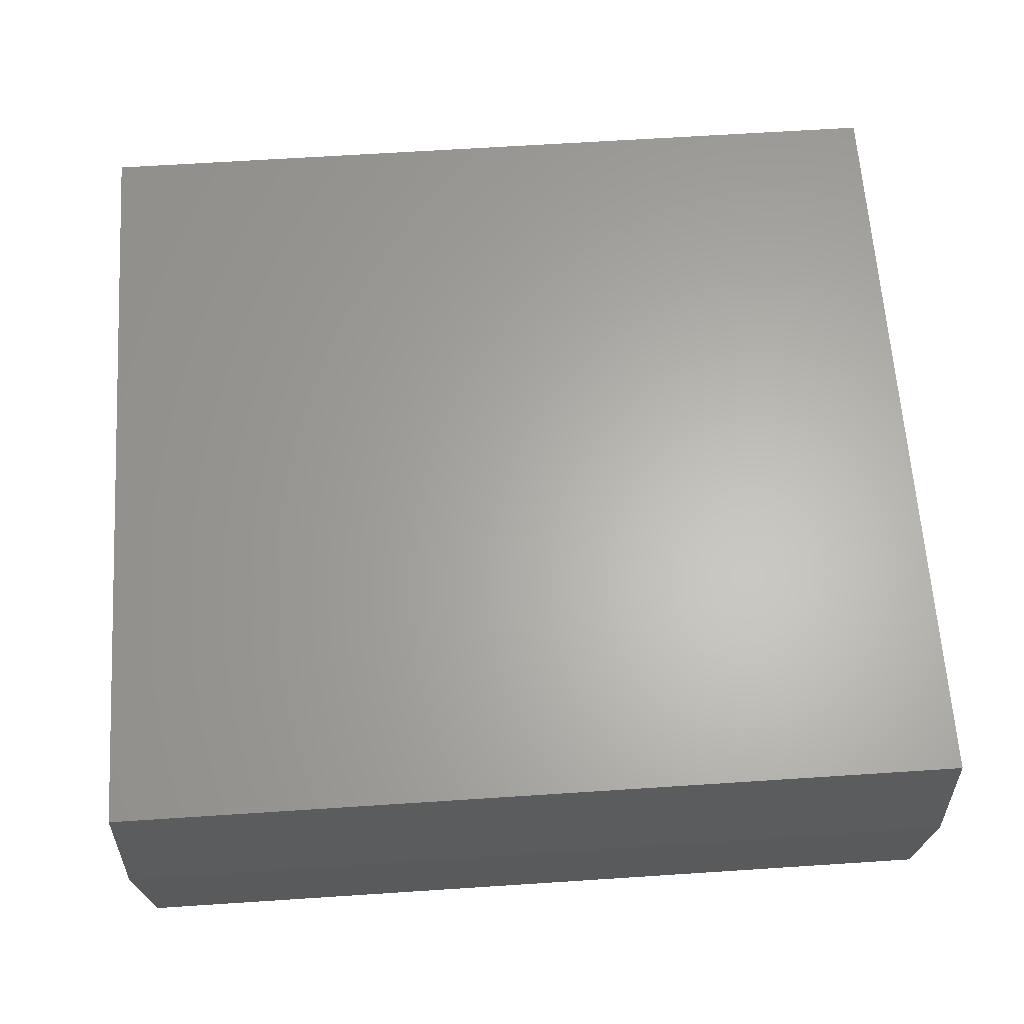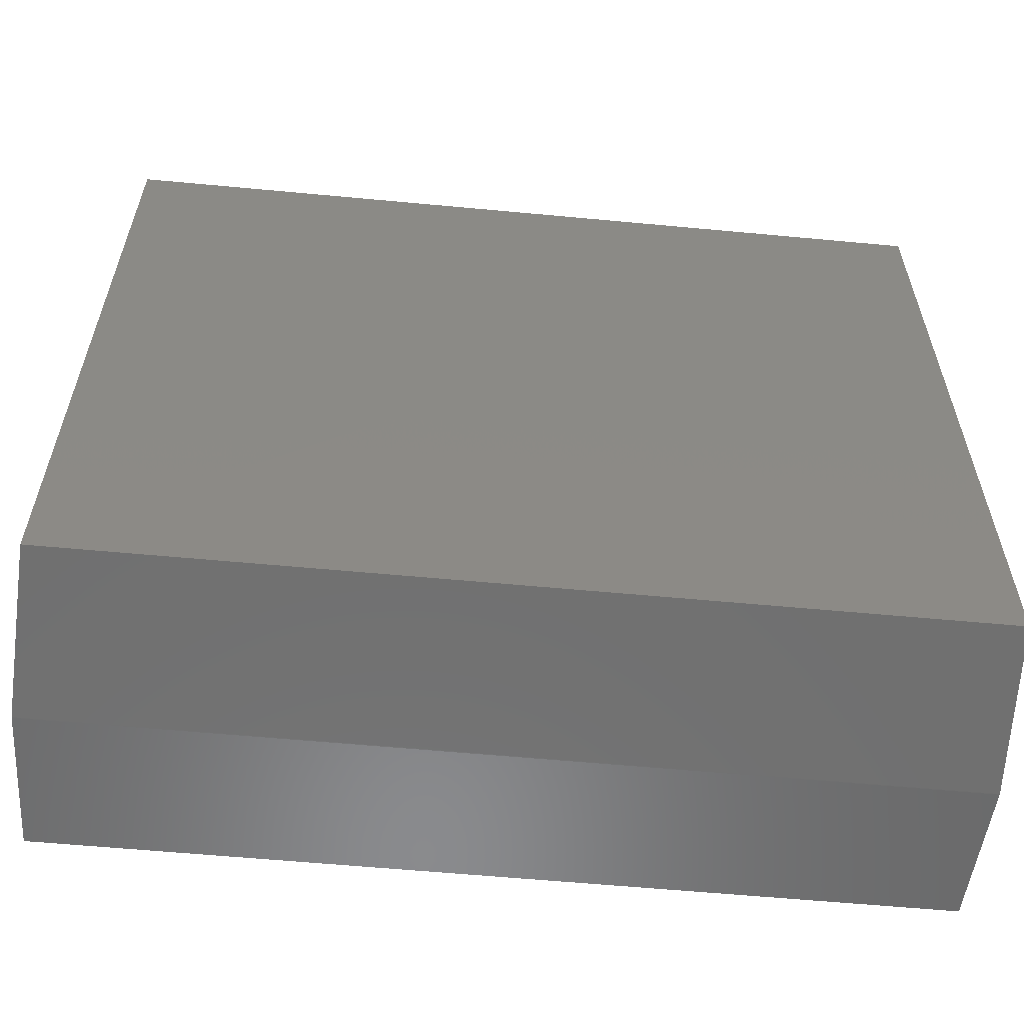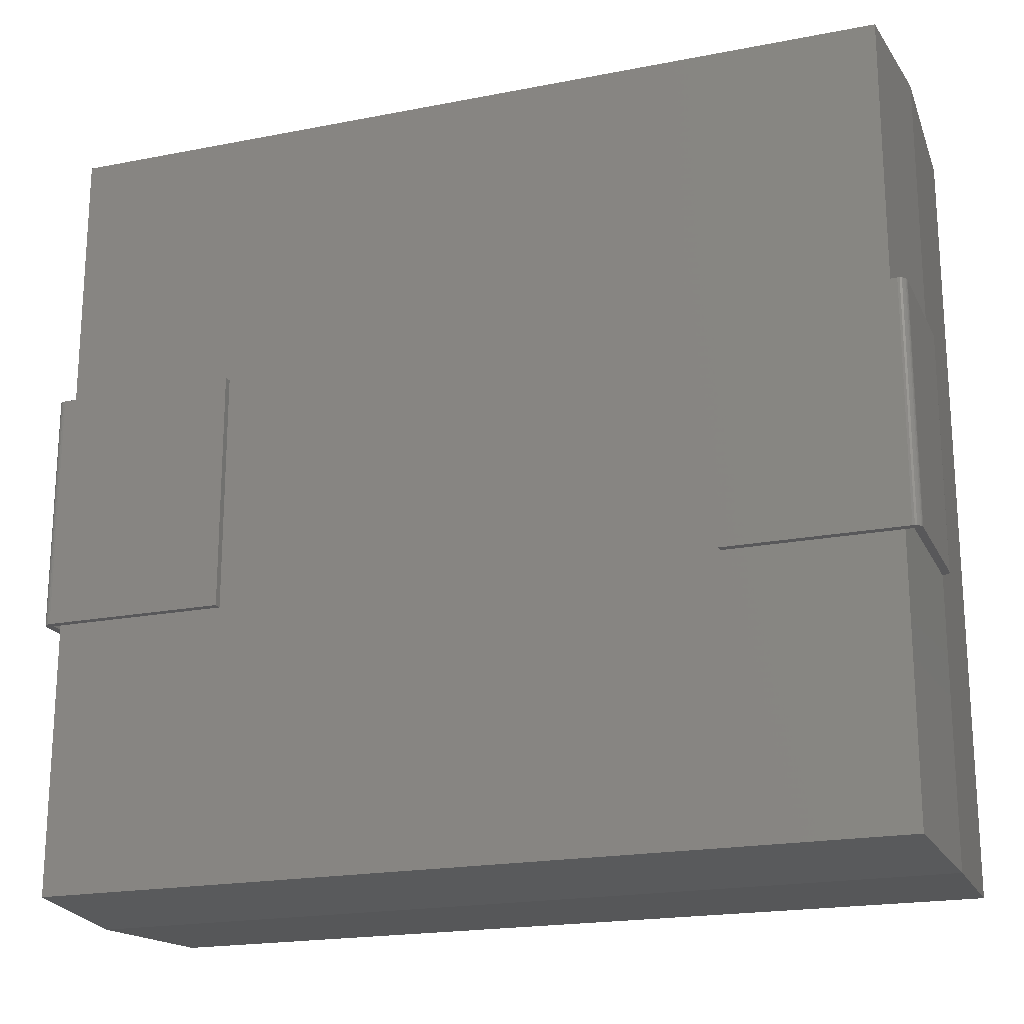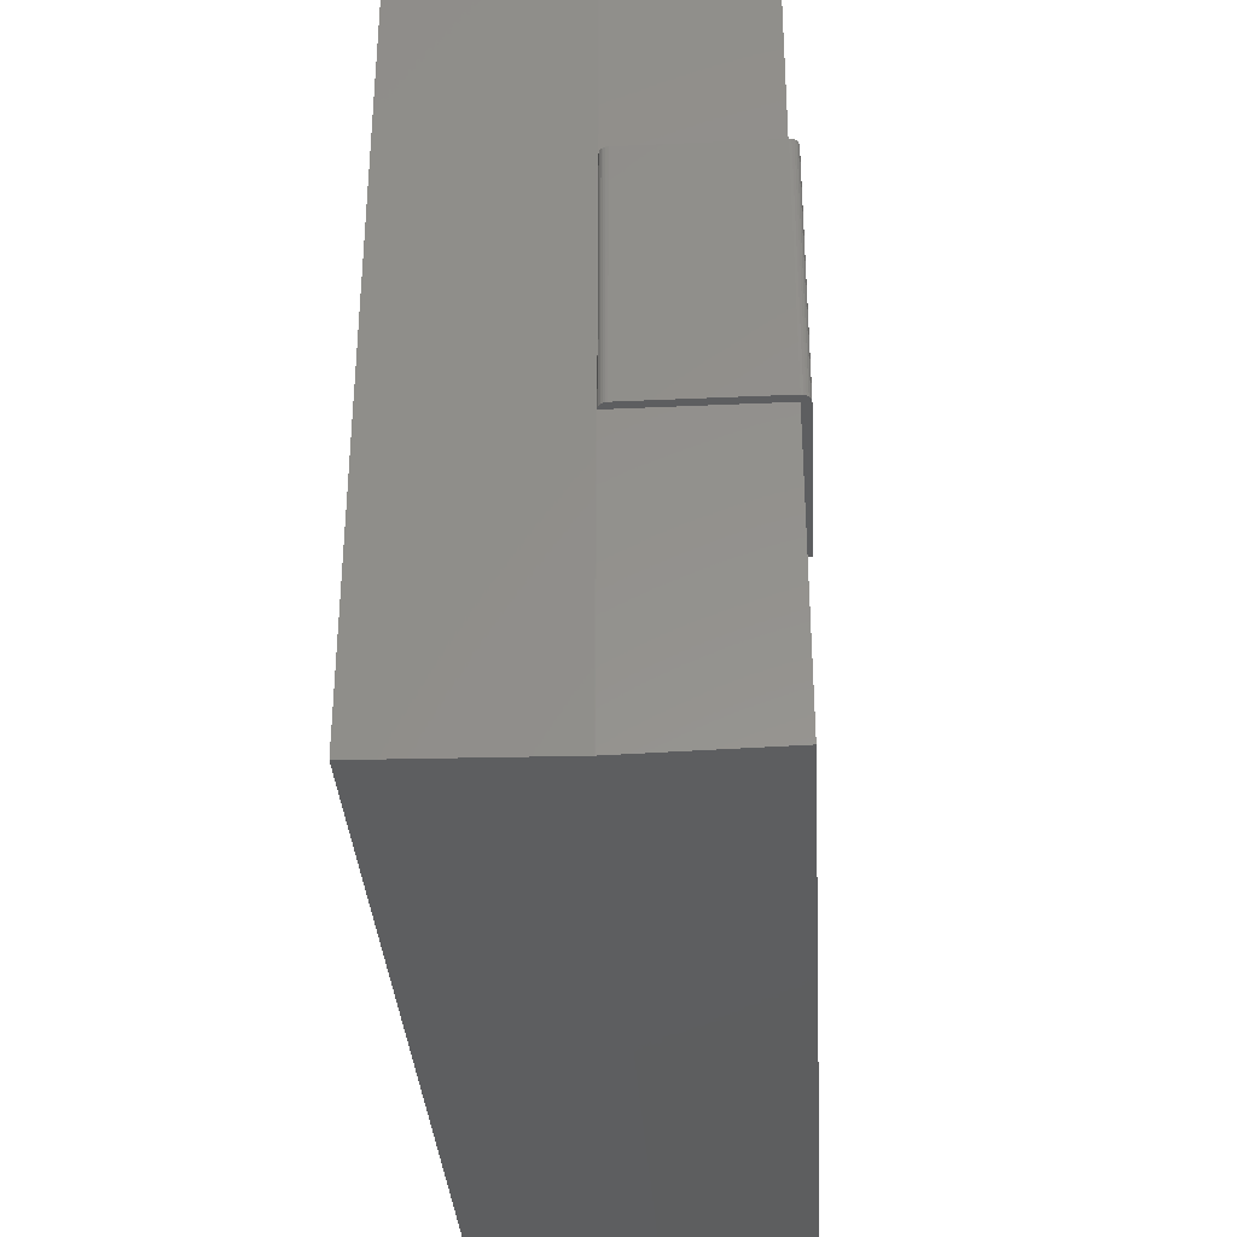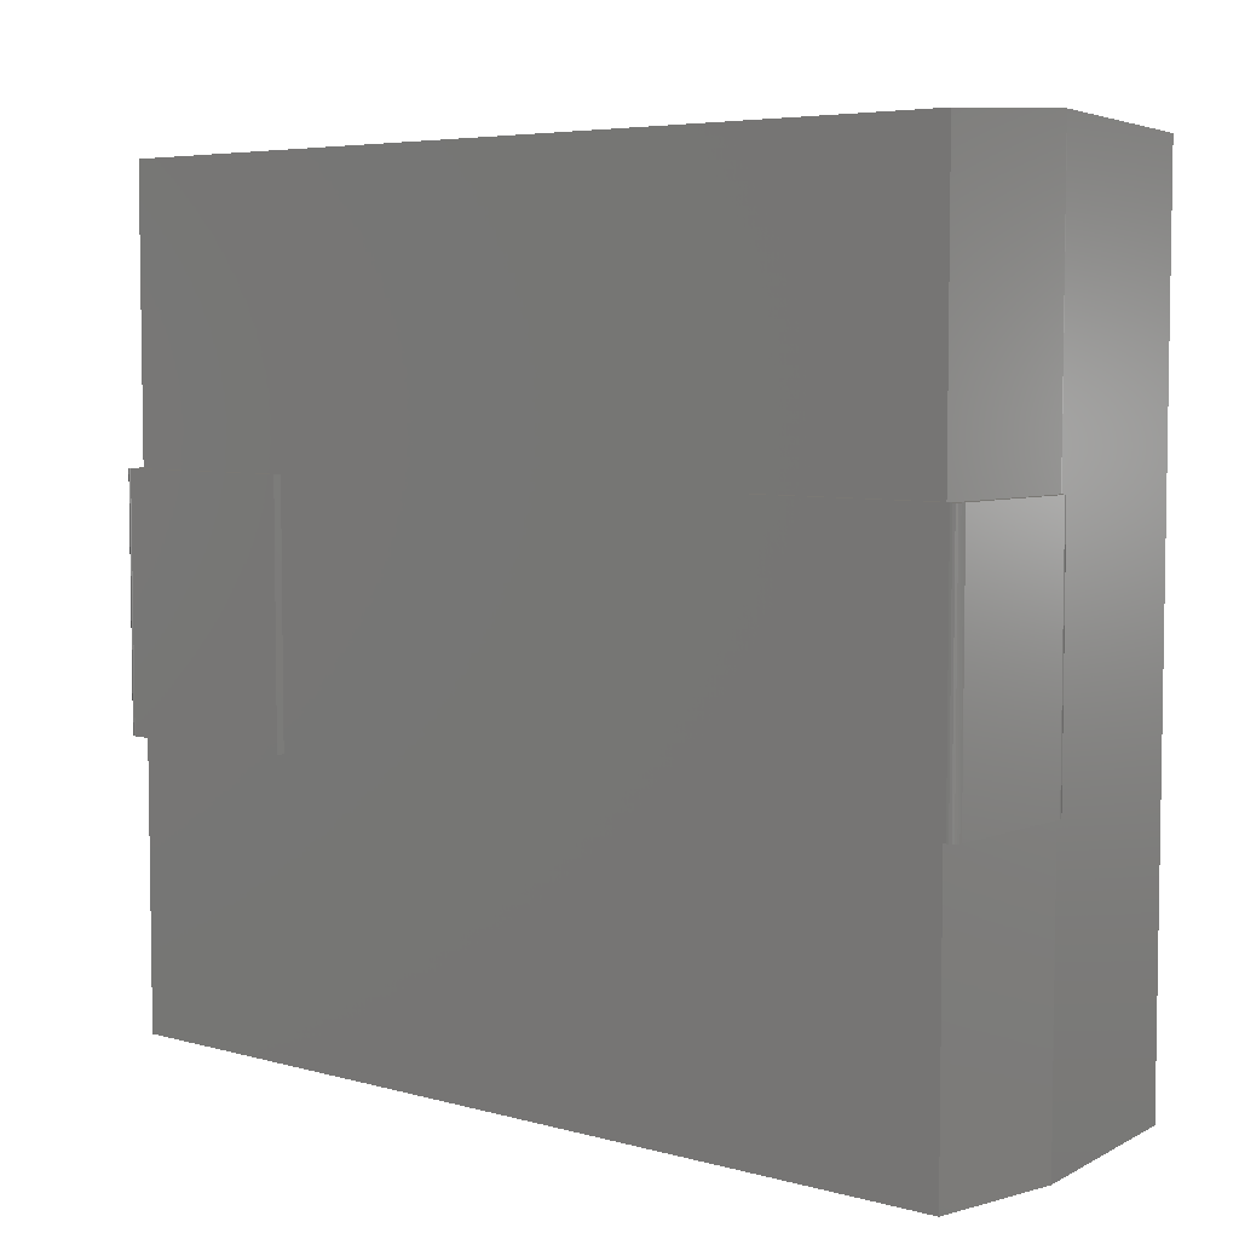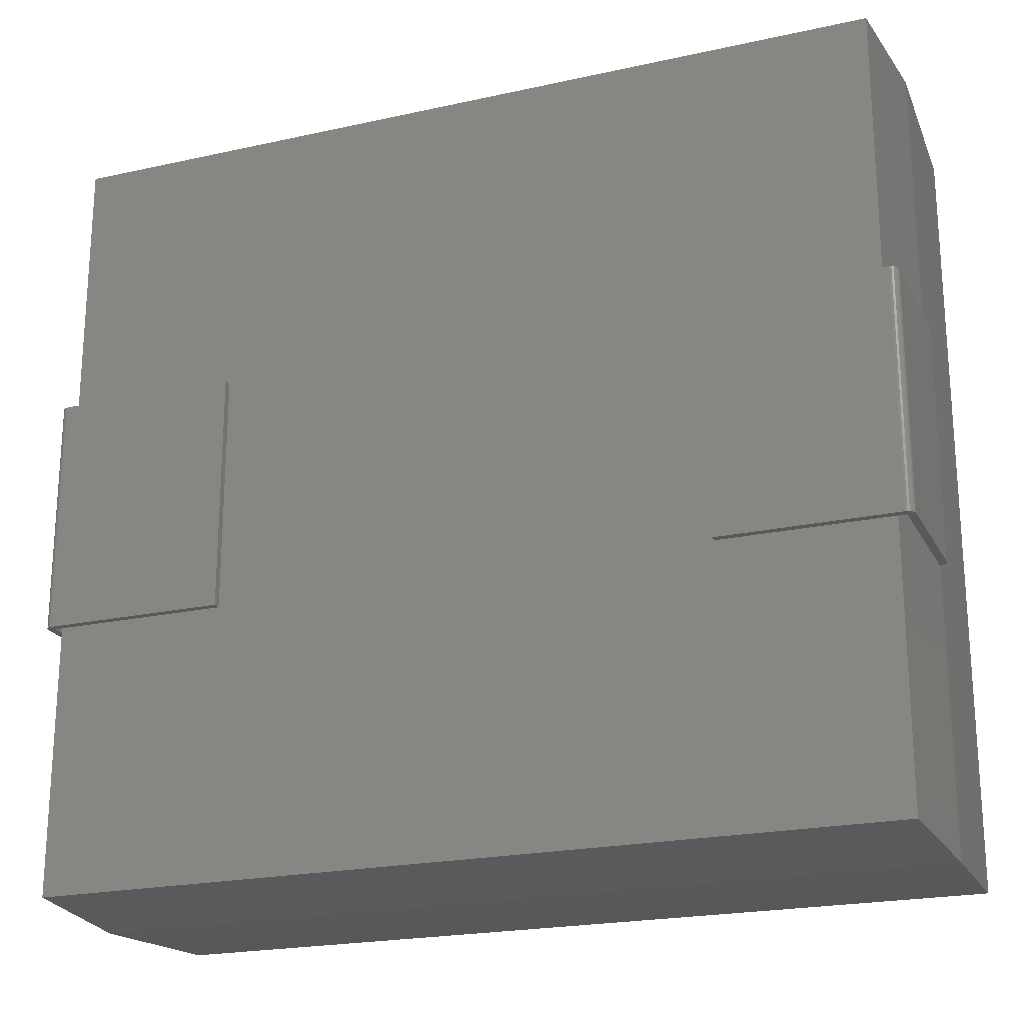
<metadata>
{"format":"stl","ext":"stl","renderer":"f3d","projection":"perspective","resolution":1024,"background":"white","views":[{"elev":63.8,"azim":-3.8,"up":"+Z"},{"elev":-59.5,"azim":-5.5,"up":"+Y"},{"elev":-19.9,"azim":-160.1,"up":"+Y"},{"elev":-34.3,"azim":93.5,"up":"+Y"},{"elev":5.5,"azim":-140.2,"up":"+Y"},{"elev":-21.5,"azim":-158.6,"up":"+Y"}]}
</metadata>
<code>
# stl→obj: 96 verts, 180 faces
v -5.4 5 1.855
v -5.4 -5 1.855
v -5.4 -5 1.865
v -5.4 5 1.865
v 5.4 -5 1.855
v 5.4 -5 1.865
v -5.303 -4.902 0.1
v -5.303 4.902 0.1
v -5.303 -4.902 4
v -5.303 4.902 4
v 5.4 5 1.865
v 5.4 5 1.855
v 5.303 -4.902 0.1
v 5.303 -4.902 4
v 5.303 4.902 0.1
v 5.303 4.902 4
v -5.426 -1.5 0.003407
v -5.4 -1.5 -1.388e-17
v -5.4 -1.5 0.1
v -5.45 -1.5 0.0134
v -5.471 -1.5 0.02929
v -5.487 -1.5 0.05
v -5.497 -1.5 0.07412
v -5.5 -1.5 0.1
v -5.497 -1.5 1.781
v -5.5 -1.5 1.755
v -5.4 -1.5 1.755
v -5.487 -1.5 1.805
v -5.471 -1.5 1.826
v -5.45 -1.5 1.842
v -5.426 -1.5 1.852
v -5.4 -1.5 1.855
v -3.2 -1.5 0
v -3.2 -1.5 0.1
v -3.3 -1.5 1.755
v -3.3 -1.5 1.855
v -3.3 1.5 1.855
v -5.4 1.5 1.855
v -5.5 1.5 1.755
v -5.497 1.5 1.781
v -5.487 1.5 1.805
v -5.471 1.5 1.826
v -5.45 1.5 1.842
v -5.426 1.5 1.852
v -3.3 1.5 1.755
v -5.5 1.5 0.1
v -5.4 1.5 1.755
v -5.426 1.5 0.003407
v -5.4 1.5 -1.388e-17
v -5.45 1.5 0.0134
v -5.471 1.5 0.02929
v -5.487 1.5 0.05
v -5.497 1.5 0.07412
v -5.4 1.5 0.1
v -3.2 1.5 0
v -3.2 1.5 0.1
v 5.5 -1.5 0.1
v 5.5 1.5 0.1
v 5.5 1.5 1.755
v 5.5 -1.5 1.755
v 3.1 -1.5 0
v 5.4 -1.5 -1.388e-17
v 5.4 -1.5 0.1
v 5.426 -1.5 0.003407
v 5.45 -1.5 0.0134
v 3.1 -1.5 0.1
v 5.471 -1.5 0.02929
v 5.487 -1.5 0.05
v 5.497 -1.5 0.07412
v 5.4 -1.5 1.755
v 3.2 -1.5 1.755
v 5.4 -1.5 1.855
v 3.2 -1.5 1.855
v 5.426 -1.5 1.852
v 5.497 -1.5 1.781
v 5.45 -1.5 1.842
v 5.487 -1.5 1.805
v 5.471 -1.5 1.826
v 5.497 1.5 0.07412
v 5.487 1.5 0.05
v 5.471 1.5 0.02929
v 5.45 1.5 0.0134
v 5.426 1.5 0.003407
v 5.4 1.5 -1.388e-17
v 5.497 1.5 1.781
v 5.487 1.5 1.805
v 5.471 1.5 1.826
v 5.45 1.5 1.842
v 5.426 1.5 1.852
v 5.4 1.5 1.855
v 5.4 1.5 0.1
v 3.1 1.5 0
v 3.1 1.5 0.1
v 3.2 1.5 1.755
v 3.2 1.5 1.855
v 5.4 1.5 1.755
f 1 2 3
f 4 1 3
f 2 5 6
f 3 2 6
f 1 7 2
f 8 7 1
f 3 9 4
f 4 9 10
f 11 12 1
f 11 1 4
f 6 5 12
f 6 12 11
f 2 7 13
f 5 2 13
f 14 9 3
f 14 3 6
f 7 8 15
f 13 7 15
f 15 8 1
f 15 1 12
f 16 10 9
f 16 9 14
f 4 10 16
f 11 4 16
f 5 13 12
f 12 13 15
f 11 14 6
f 16 14 11
f 17 18 19
f 20 17 19
f 21 20 19
f 22 21 19
f 23 22 19
f 24 23 19
f 25 26 27
f 28 25 27
f 26 24 27
f 24 19 27
f 28 27 29
f 29 27 30
f 30 27 31
f 31 27 32
f 18 33 34
f 19 18 34
f 27 35 36
f 32 27 36
f 37 32 36
f 37 38 32
f 39 26 25
f 40 25 28
f 40 39 25
f 41 40 28
f 42 28 29
f 42 41 28
f 43 29 30
f 43 30 31
f 43 42 29
f 44 31 32
f 44 43 31
f 38 44 32
f 36 45 37
f 36 35 45
f 39 46 24
f 39 24 26
f 35 27 45
f 27 47 45
f 48 18 17
f 48 49 18
f 50 17 20
f 50 20 21
f 50 48 17
f 51 50 21
f 52 21 22
f 52 22 23
f 52 51 21
f 53 23 24
f 53 52 23
f 46 53 24
f 19 54 47
f 27 19 47
f 18 49 55
f 33 18 55
f 56 19 34
f 56 54 19
f 34 55 56
f 34 33 55
f 54 49 48
f 54 48 50
f 54 50 51
f 54 51 52
f 54 52 53
f 54 53 46
f 47 46 39
f 47 39 40
f 47 40 41
f 47 54 46
f 42 47 41
f 43 47 42
f 44 47 43
f 38 47 44
f 56 55 49
f 56 49 54
f 37 45 47
f 37 47 38
f 57 58 59
f 60 57 59
f 61 62 63
f 64 65 63
f 62 64 63
f 66 61 63
f 63 65 67
f 63 67 68
f 63 68 69
f 63 69 57
f 70 63 60
f 63 57 60
f 71 70 72
f 73 71 72
f 72 70 74
f 70 60 75
f 74 70 76
f 70 75 77
f 76 70 78
f 70 77 78
f 79 57 69
f 79 58 57
f 80 69 68
f 80 68 67
f 80 79 69
f 81 80 67
f 82 67 65
f 82 65 64
f 82 81 67
f 83 64 62
f 83 82 64
f 84 83 62
f 75 60 59
f 77 75 85
f 75 59 85
f 77 85 86
f 78 77 87
f 77 86 87
f 76 78 88
f 74 76 88
f 78 87 88
f 72 74 89
f 74 88 89
f 72 89 90
f 91 82 83
f 91 83 84
f 91 84 92
f 91 92 93
f 81 82 91
f 80 81 91
f 79 80 91
f 58 79 91
f 90 94 95
f 90 96 94
f 59 91 96
f 59 58 91
f 85 59 96
f 89 96 90
f 86 85 96
f 88 96 89
f 87 86 96
f 87 96 88
f 61 92 84
f 62 61 84
f 93 92 66
f 92 61 66
f 91 93 66
f 91 66 63
f 96 91 63
f 96 63 70
f 73 72 95
f 72 90 95
f 70 71 94
f 70 94 96
f 95 94 73
f 94 71 73

</code>
